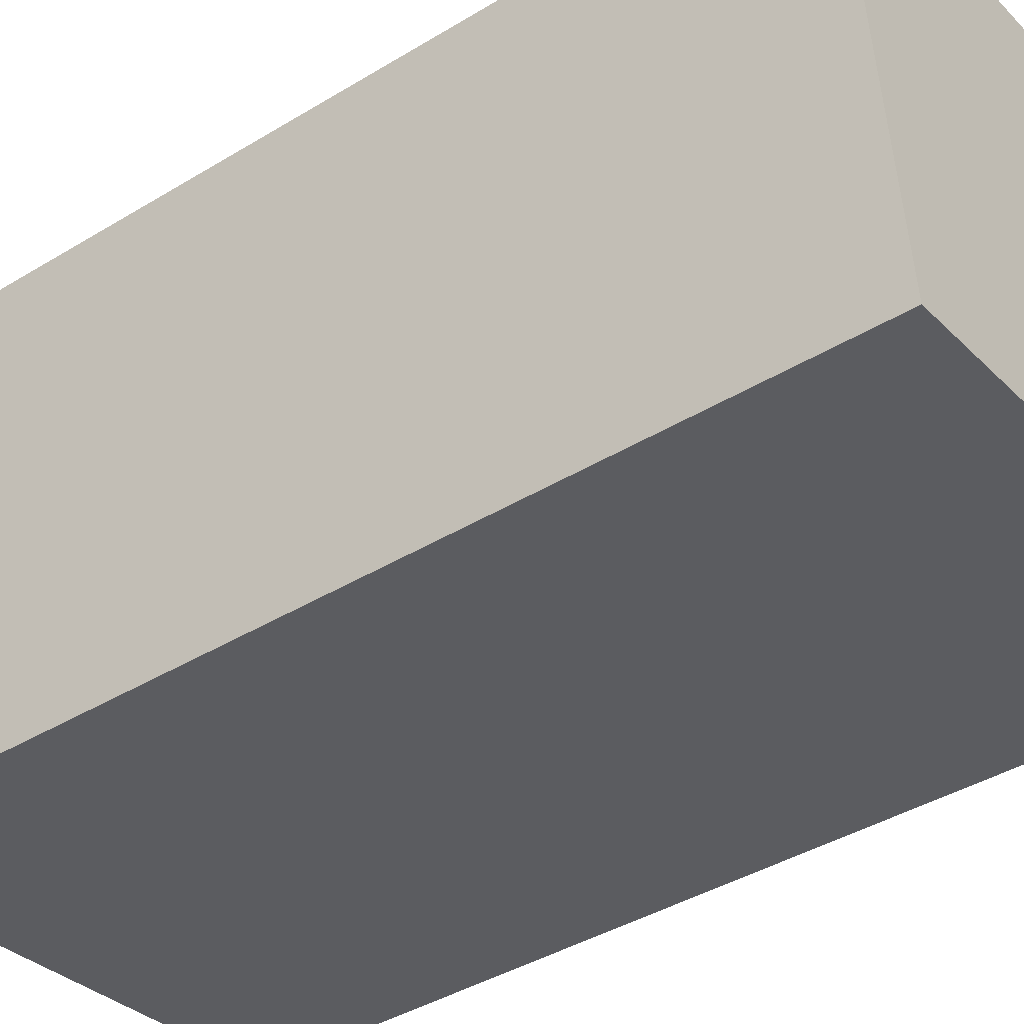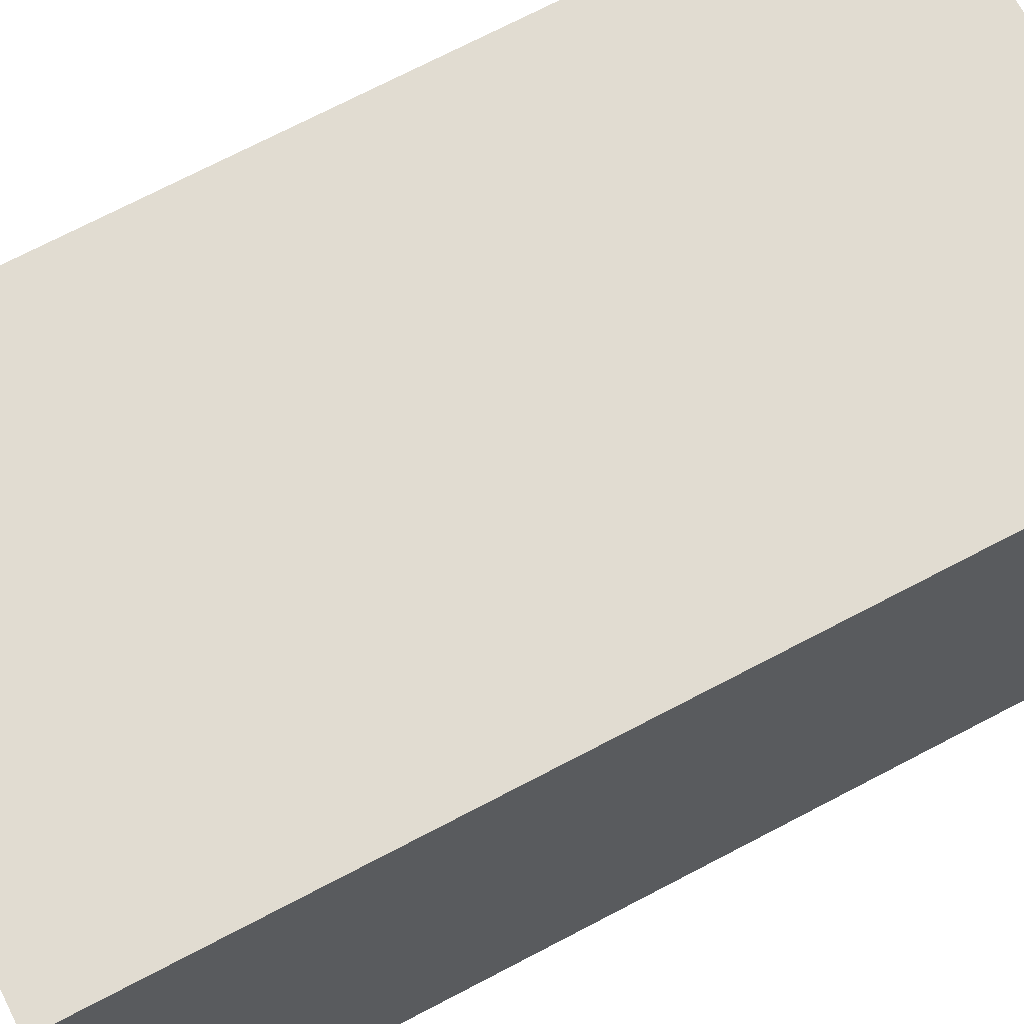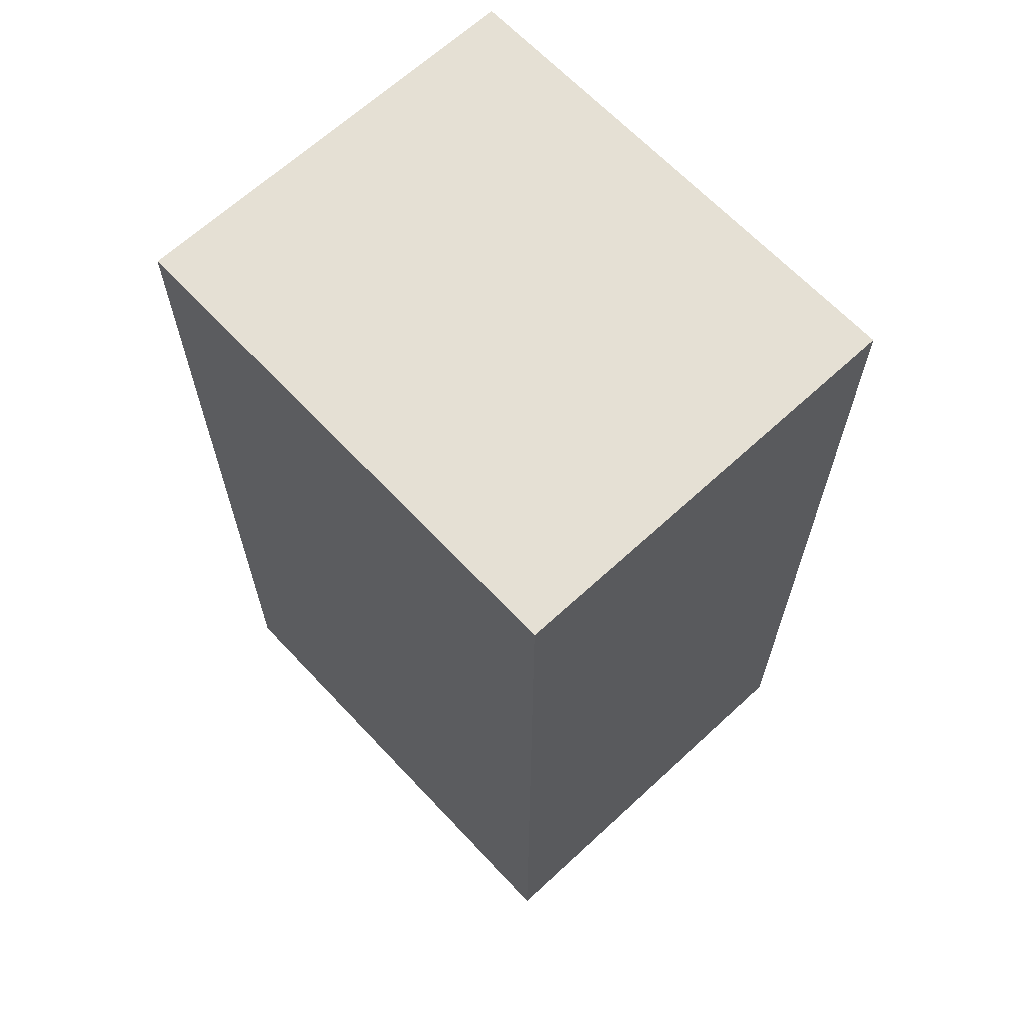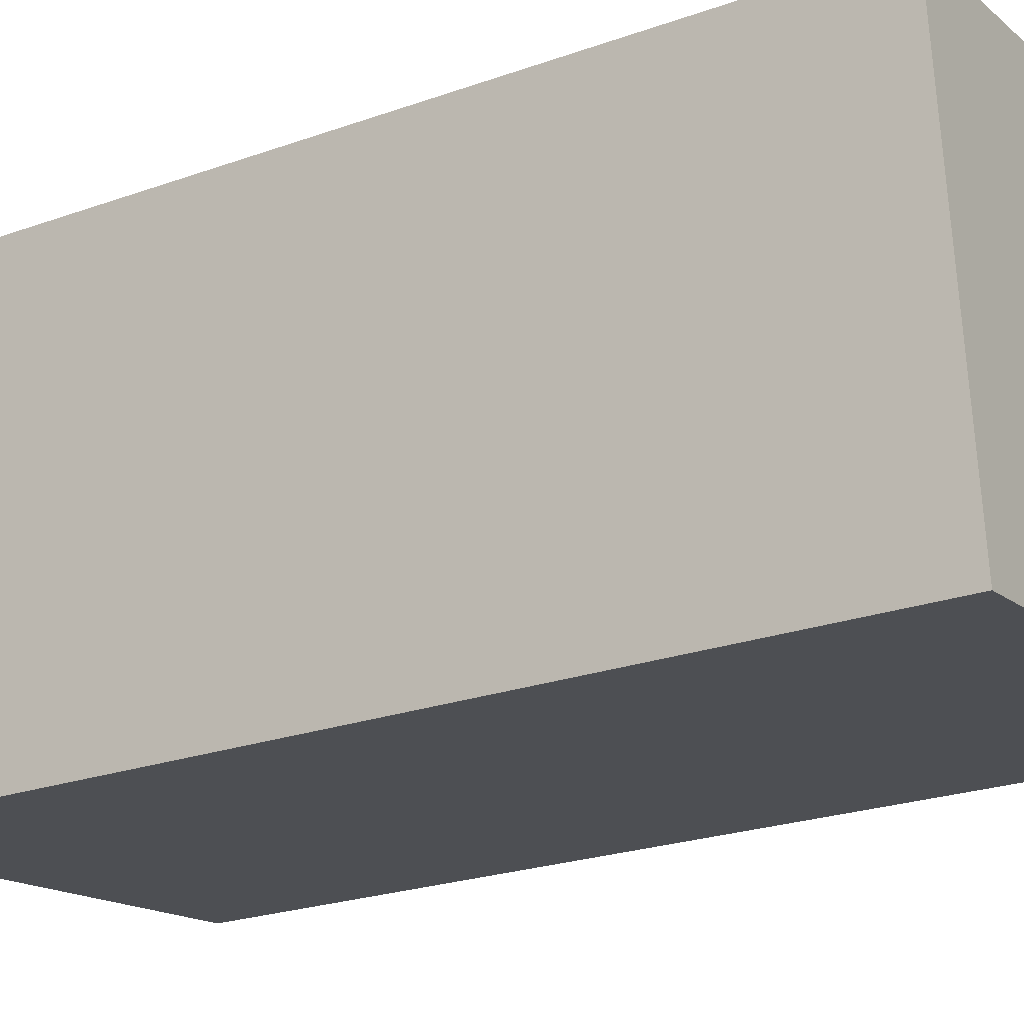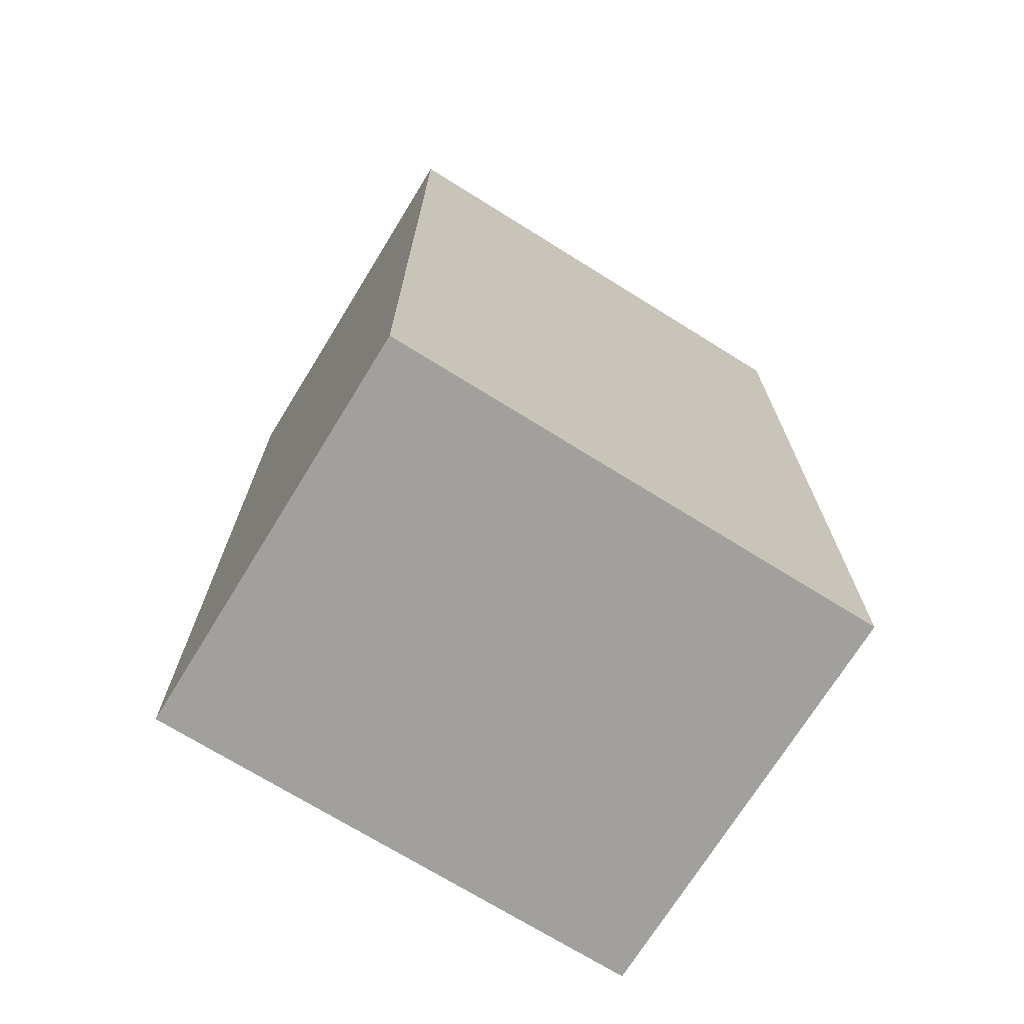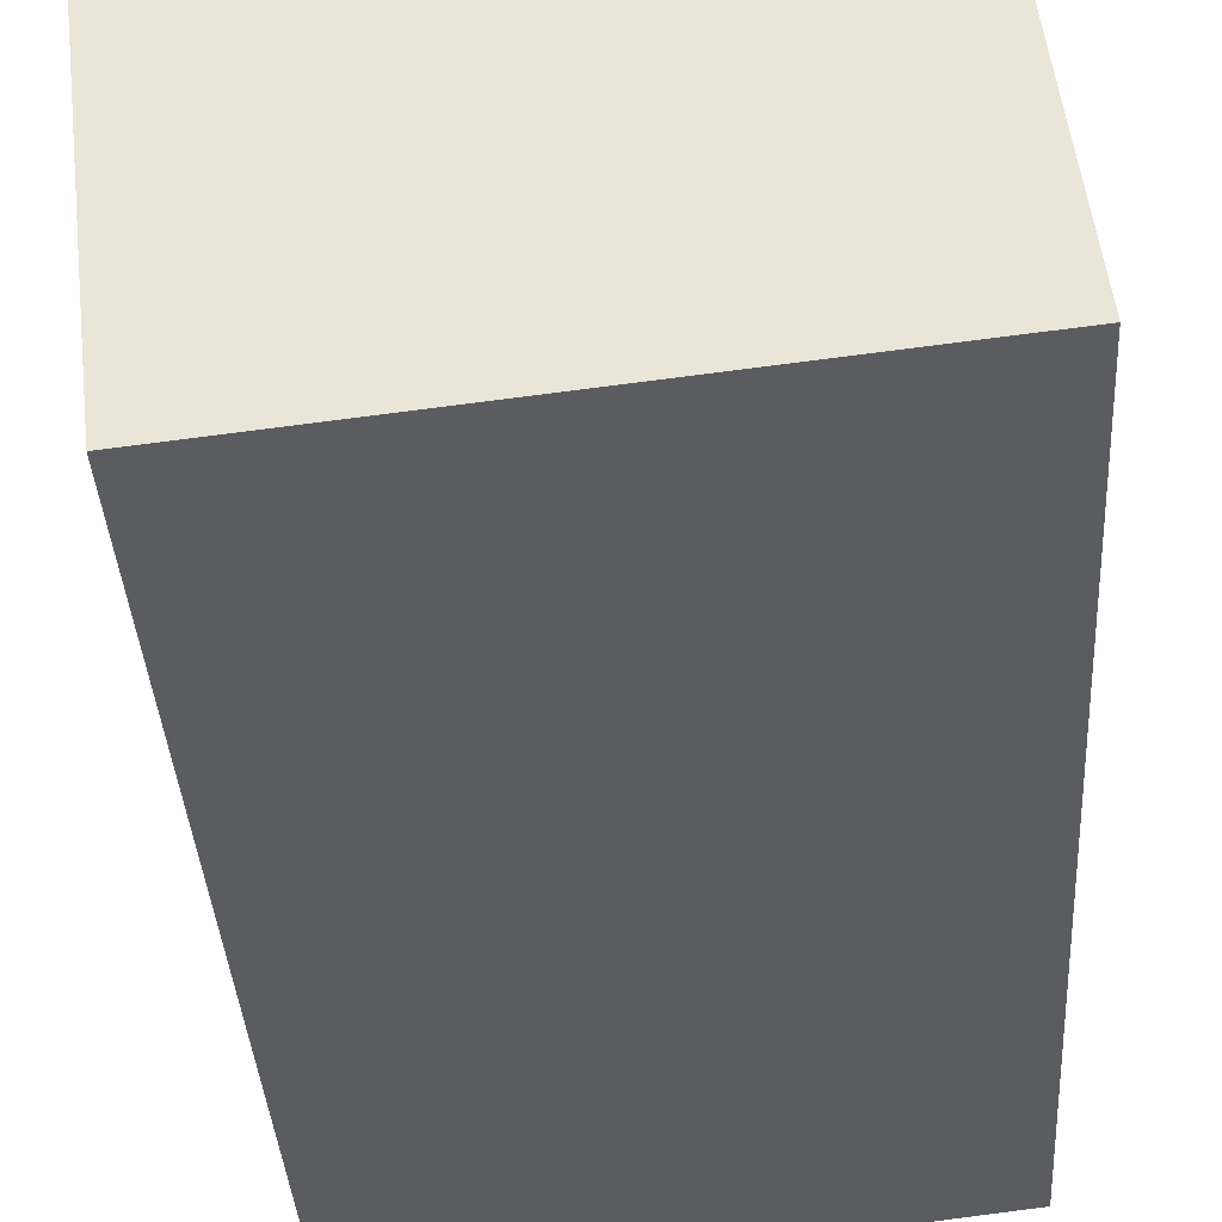
<metadata>
{"format":"obj","ext":"obj","renderer":"f3d","projection":"perspective","resolution":1024,"background":"white","views":[{"elev":-40.7,"azim":-53.3,"up":"+Z"},{"elev":73.6,"azim":62.6,"up":"+Z"},{"elev":65.4,"azim":-139.6,"up":"+Y"},{"elev":-23.3,"azim":-58.7,"up":"+Z"},{"elev":-71.7,"azim":-38.3,"up":"+Y"},{"elev":-36.5,"azim":3.4,"up":"+Z"}]}
</metadata>
<code>
v  18.52 31.17 -12.01
v  0 31.17 1.909e-15
v  16.9 31.17 1.893
v  1.637 31.17 -13.9
v  18.53 31.17 -12.1
v  10.52 31.17 -13.01
v  8.721 31.17 -13.21
v  1.649 31.17 -14.01
v  1.649 8.576e-16 -14.01
v  0 0 0
v  1.637 8.514e-16 -13.9
v  16.9 -1.159e-16 1.893
v  18.53 7.412e-16 -12.1
v  18.52 7.353e-16 -12.01
v  10.52 7.964e-16 -13.01
v  8.721 8.088e-16 -13.21
g defaultobject
f 1 2 3
f 2 1 4
f 4 1 5
f 4 5 6
f 4 6 7
f 4 7 8
f 9 4 8
f 4 9 2
f 2 9 10
f 10 9 11
f 10 3 2
f 3 10 12
f 12 1 3
f 1 12 5
f 5 12 13
f 13 12 14
f 13 6 5
f 6 13 7
f 7 13 8
f 8 13 15
f 8 15 9
f 9 15 16
f 11 12 10
f 12 11 14
f 14 11 9
f 14 9 16
f 14 16 15
f 14 15 13

</code>
